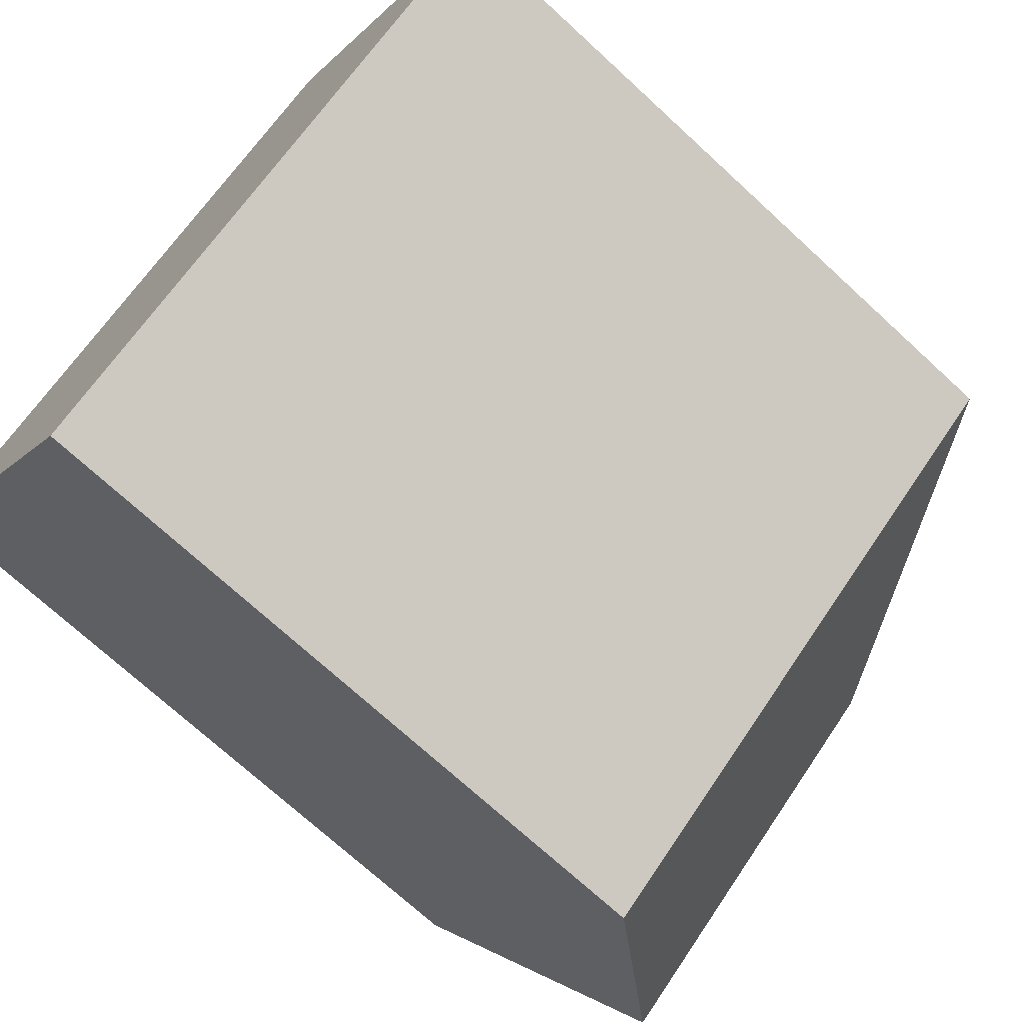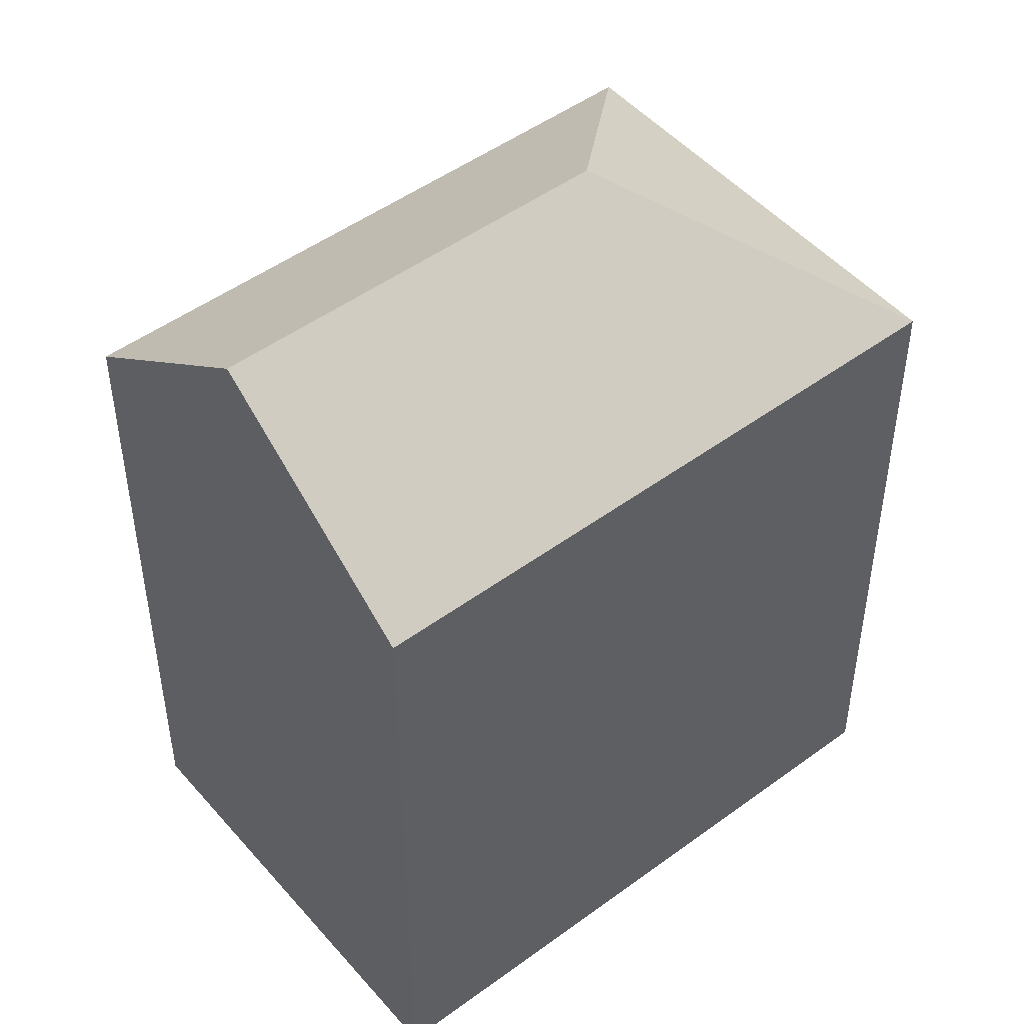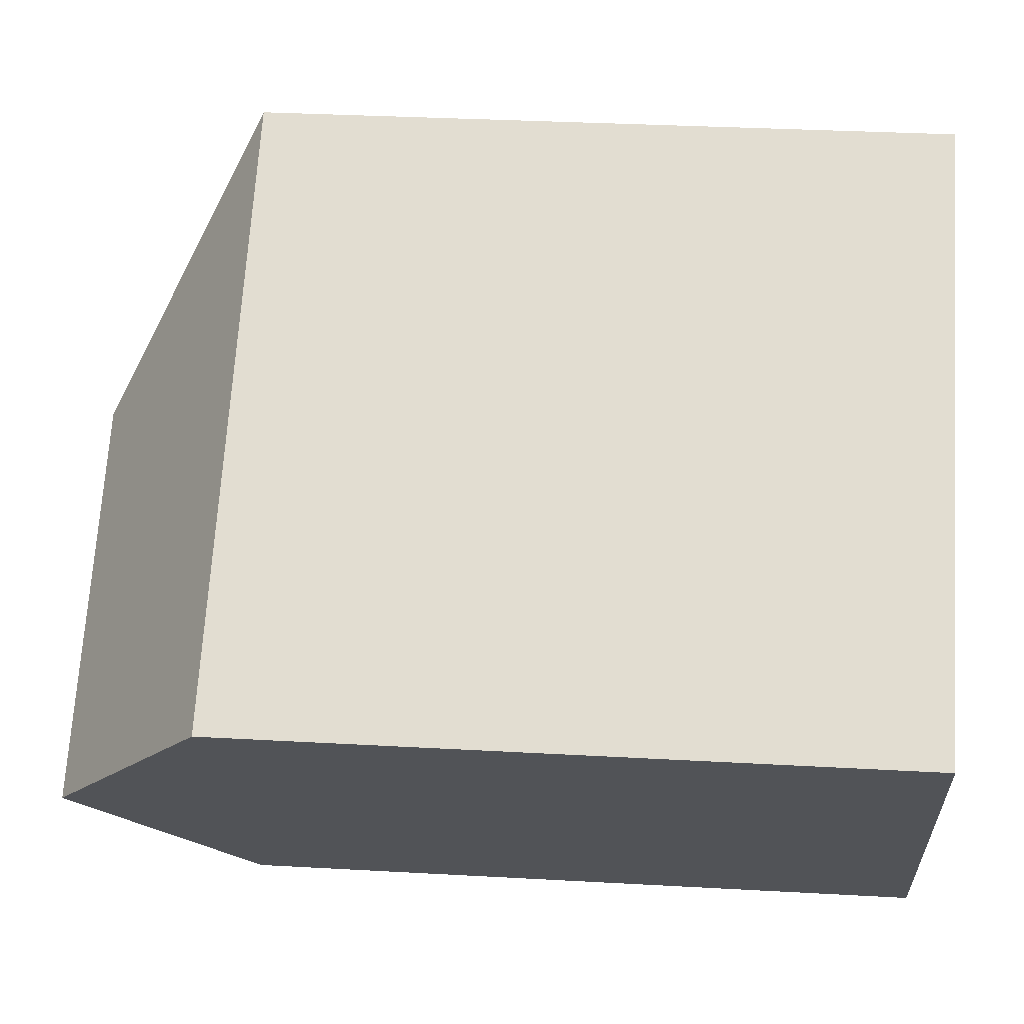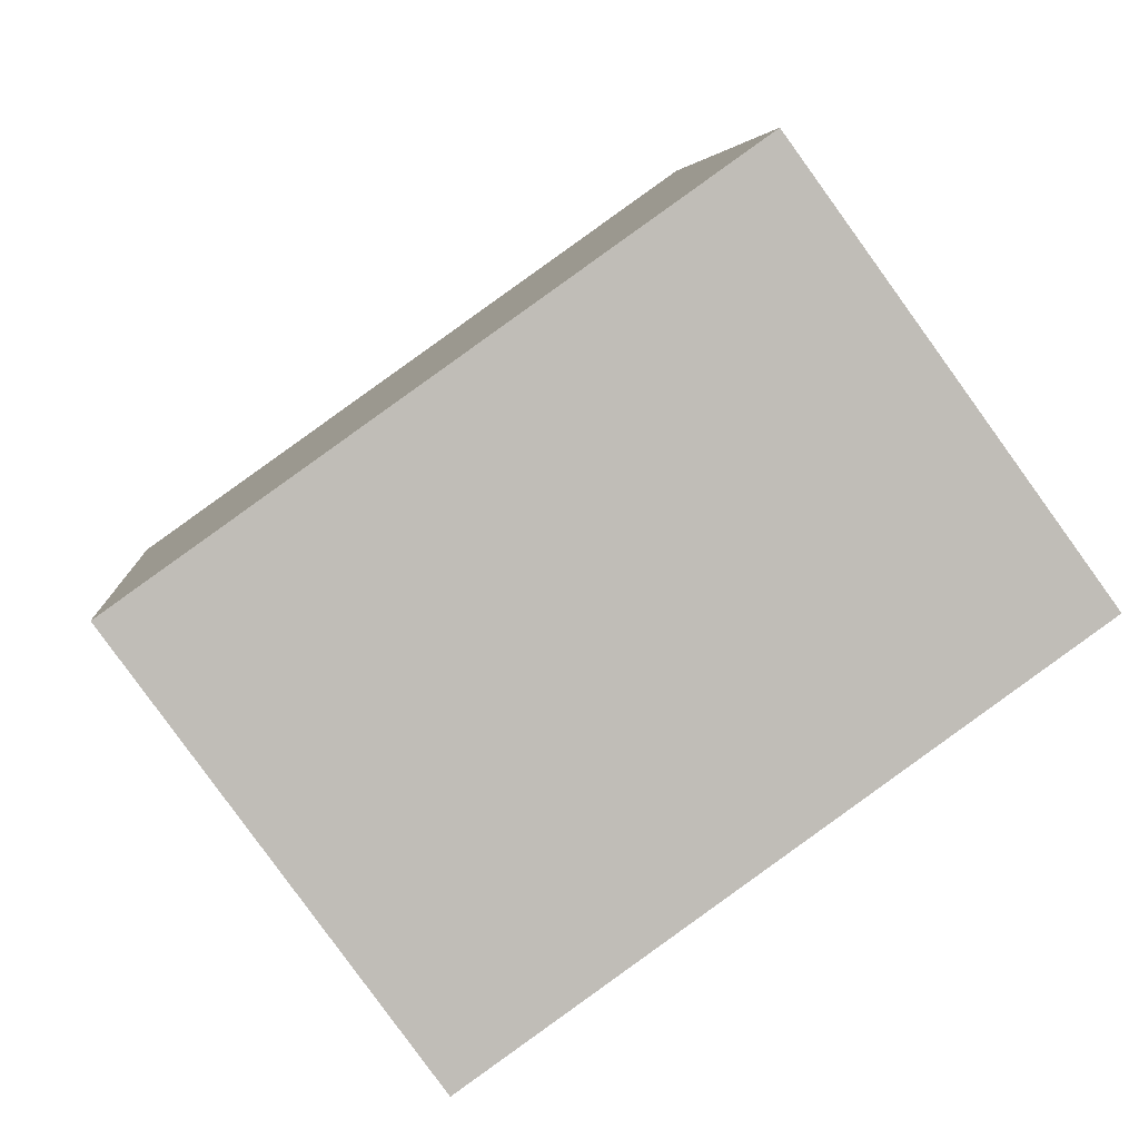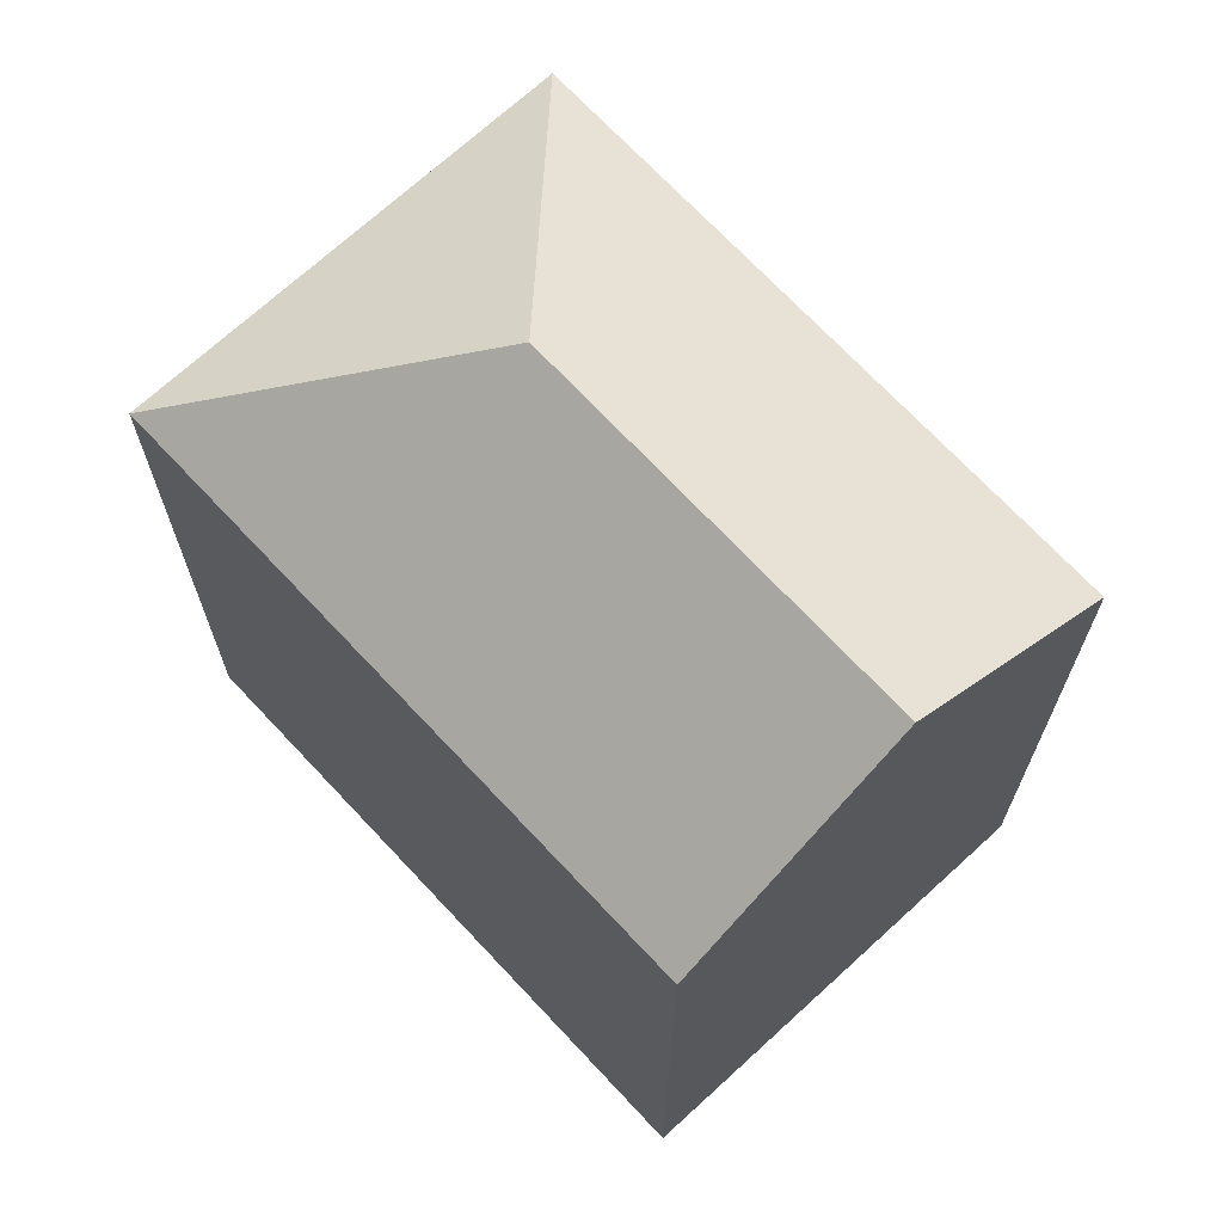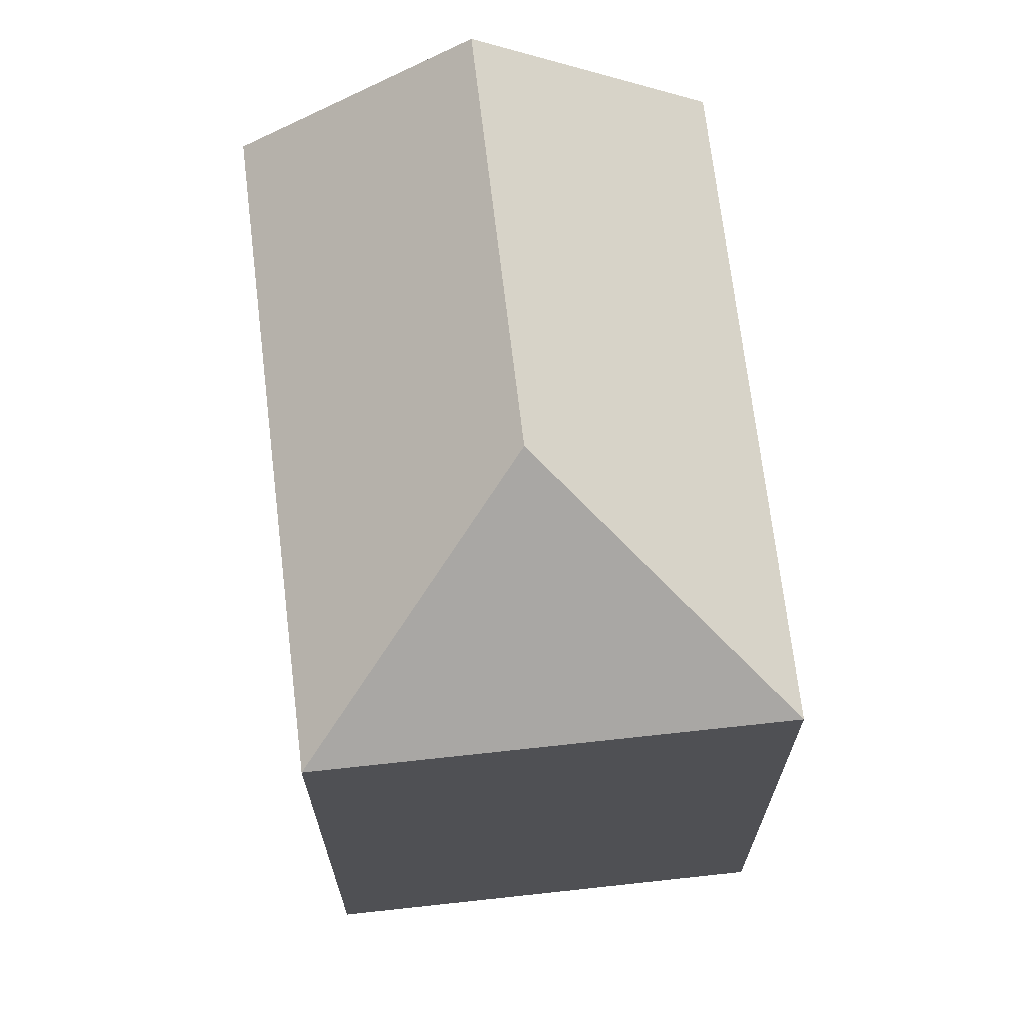
<metadata>
{"format":"obj","ext":"obj","renderer":"f3d","projection":"perspective","resolution":1024,"background":"white","views":[{"elev":-71.7,"azim":47.3,"up":"+Z"},{"elev":48.6,"azim":-74.8,"up":"+Y"},{"elev":32.2,"azim":-85.5,"up":"+Z"},{"elev":5.0,"azim":-4.6,"up":"+Z"},{"elev":70.4,"azim":-168.5,"up":"+Y"},{"elev":70.1,"azim":47.8,"up":"+Y"}]}
</metadata>
<code>
v  0 0 0
v  20.18 1.12e-18 -0.01829
v  13.3 -5.789e-16 9.454
v  6.876 5.8e-16 -9.473
v  3.438 2.9e-16 -4.736
v  0.0003646 17.14 -0.000542
v  6.877 17.14 -9.473
v  3.439 21.33 -4.737
v  13.3 17.14 9.454
v  20.18 17.14 -0.01884
v  11.97 21.33 1.326
g defaultobject
f 1 2 3
f 2 1 4
f 4 1 5
f 6 5 1
f 5 6 4
f 4 6 7
f 7 6 8
f 2 9 3
f 9 2 10
f 9 1 3
f 1 9 6
f 4 10 2
f 10 4 7
f 8 9 11
f 9 8 6
f 7 11 10
f 11 7 8
f 9 10 11

</code>
